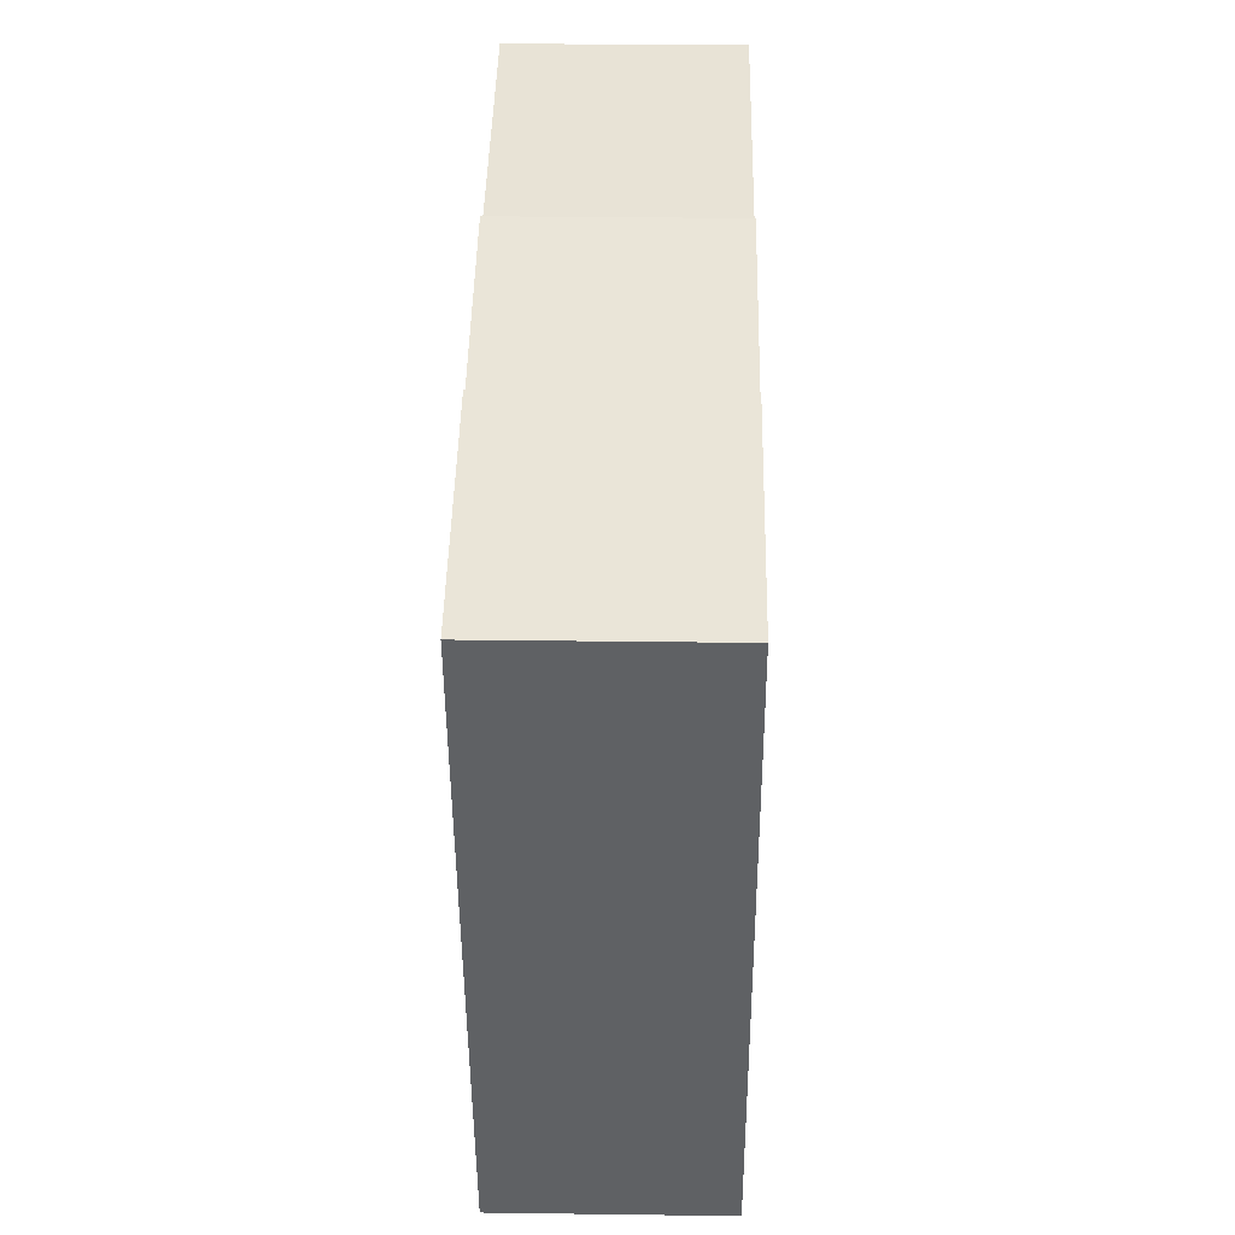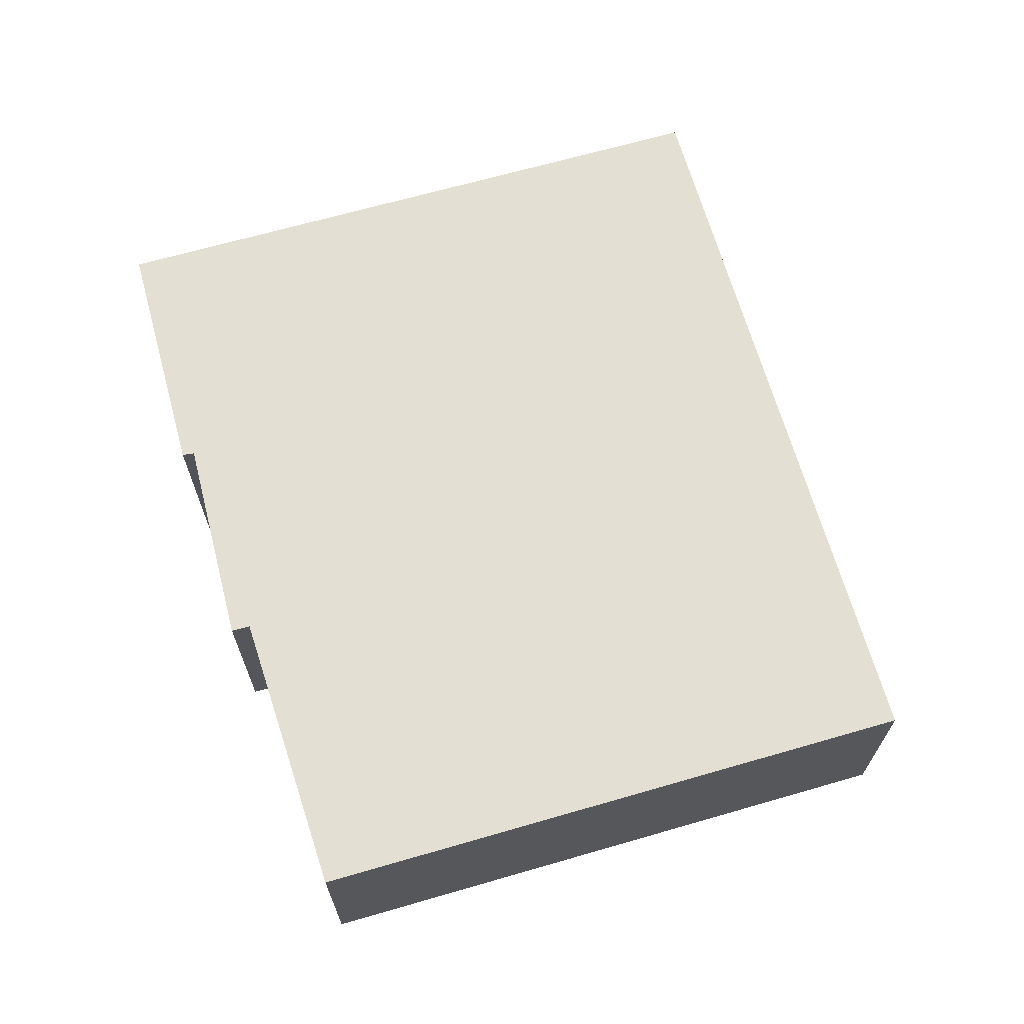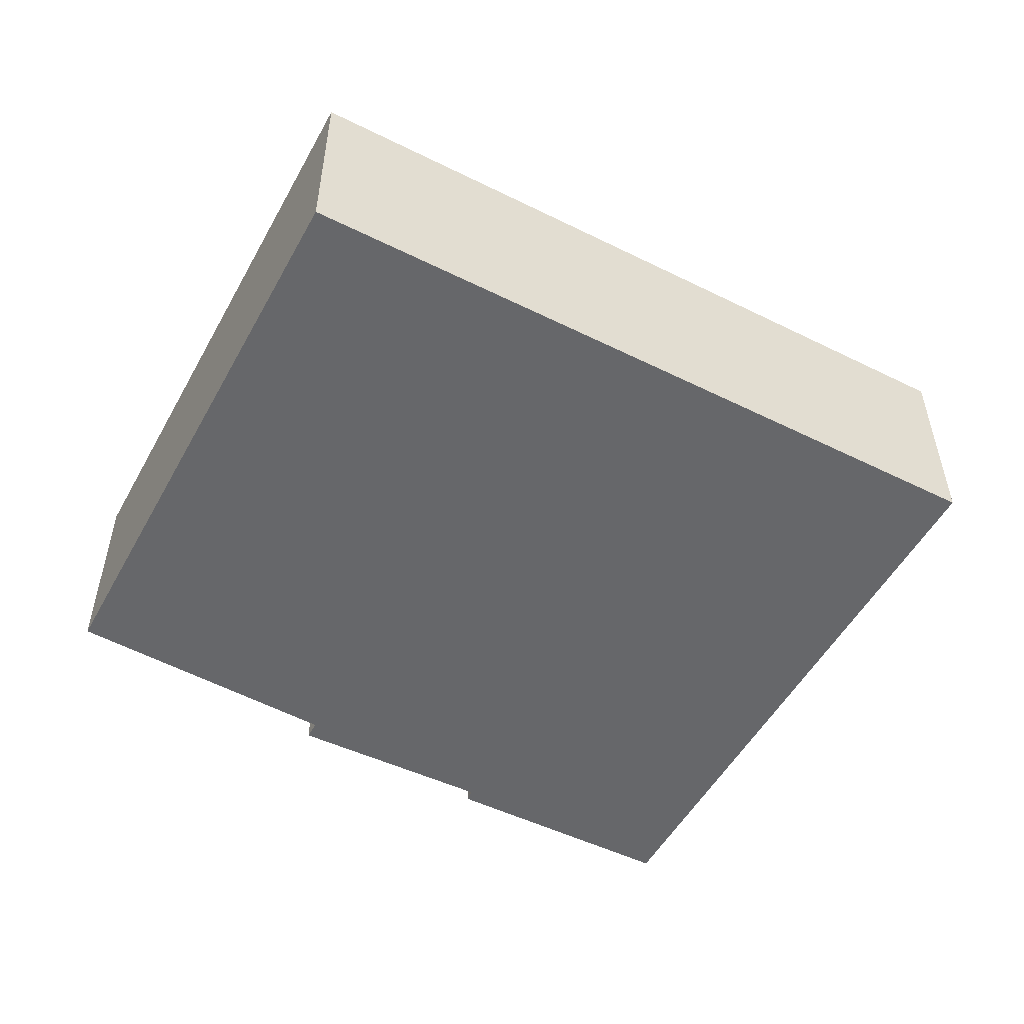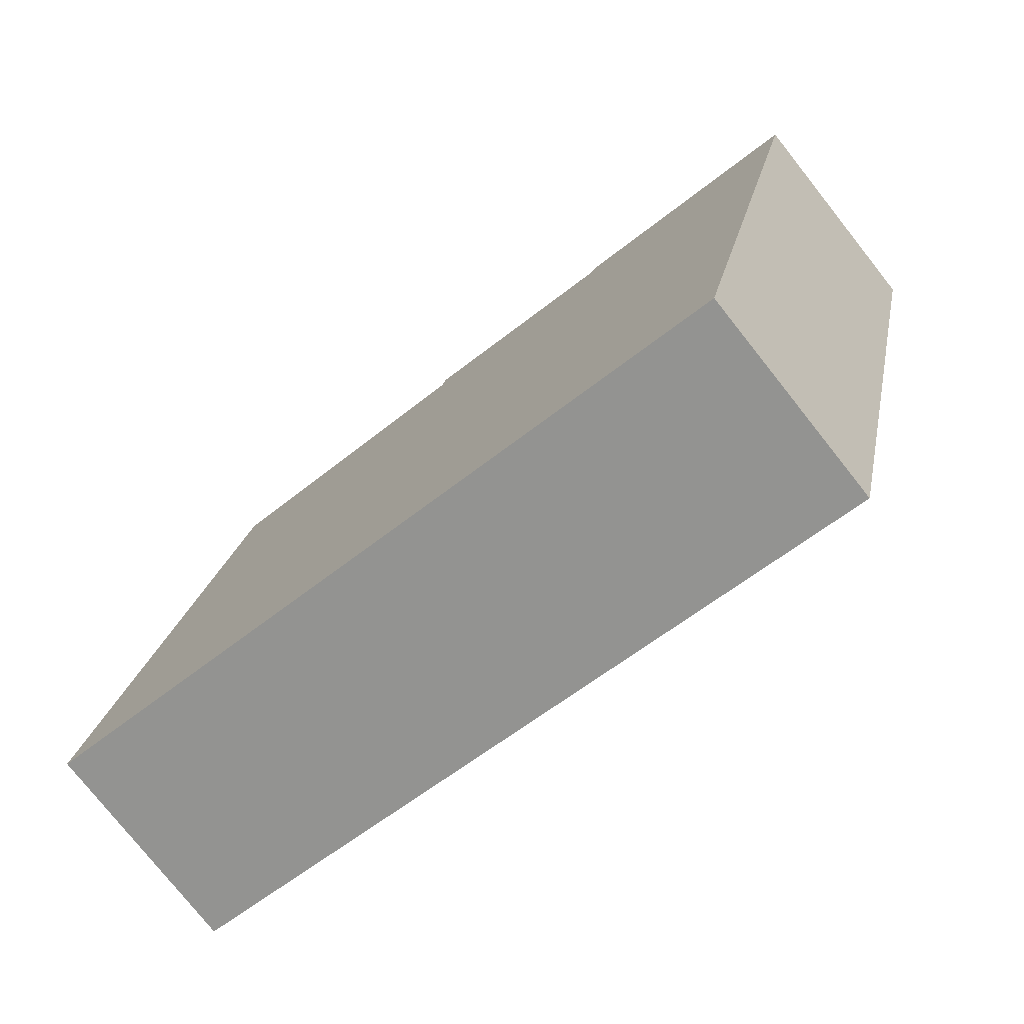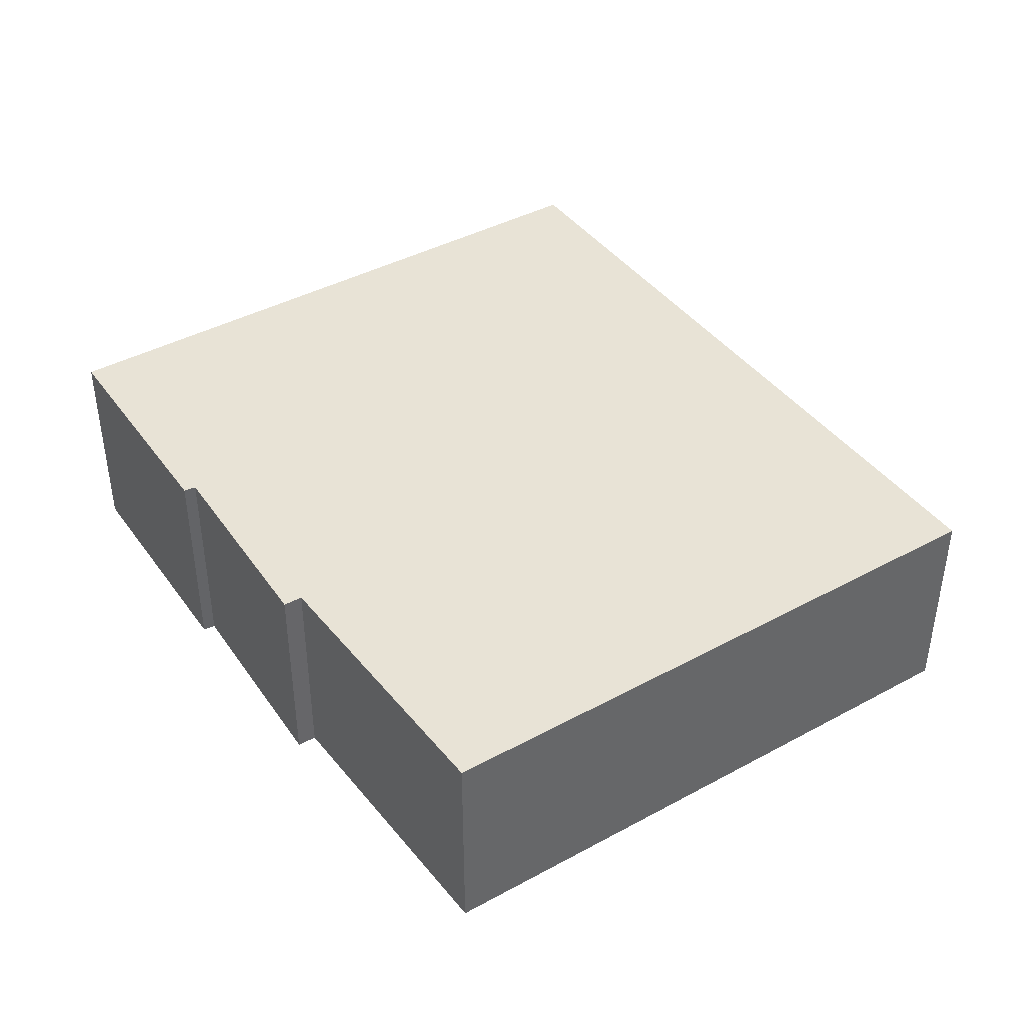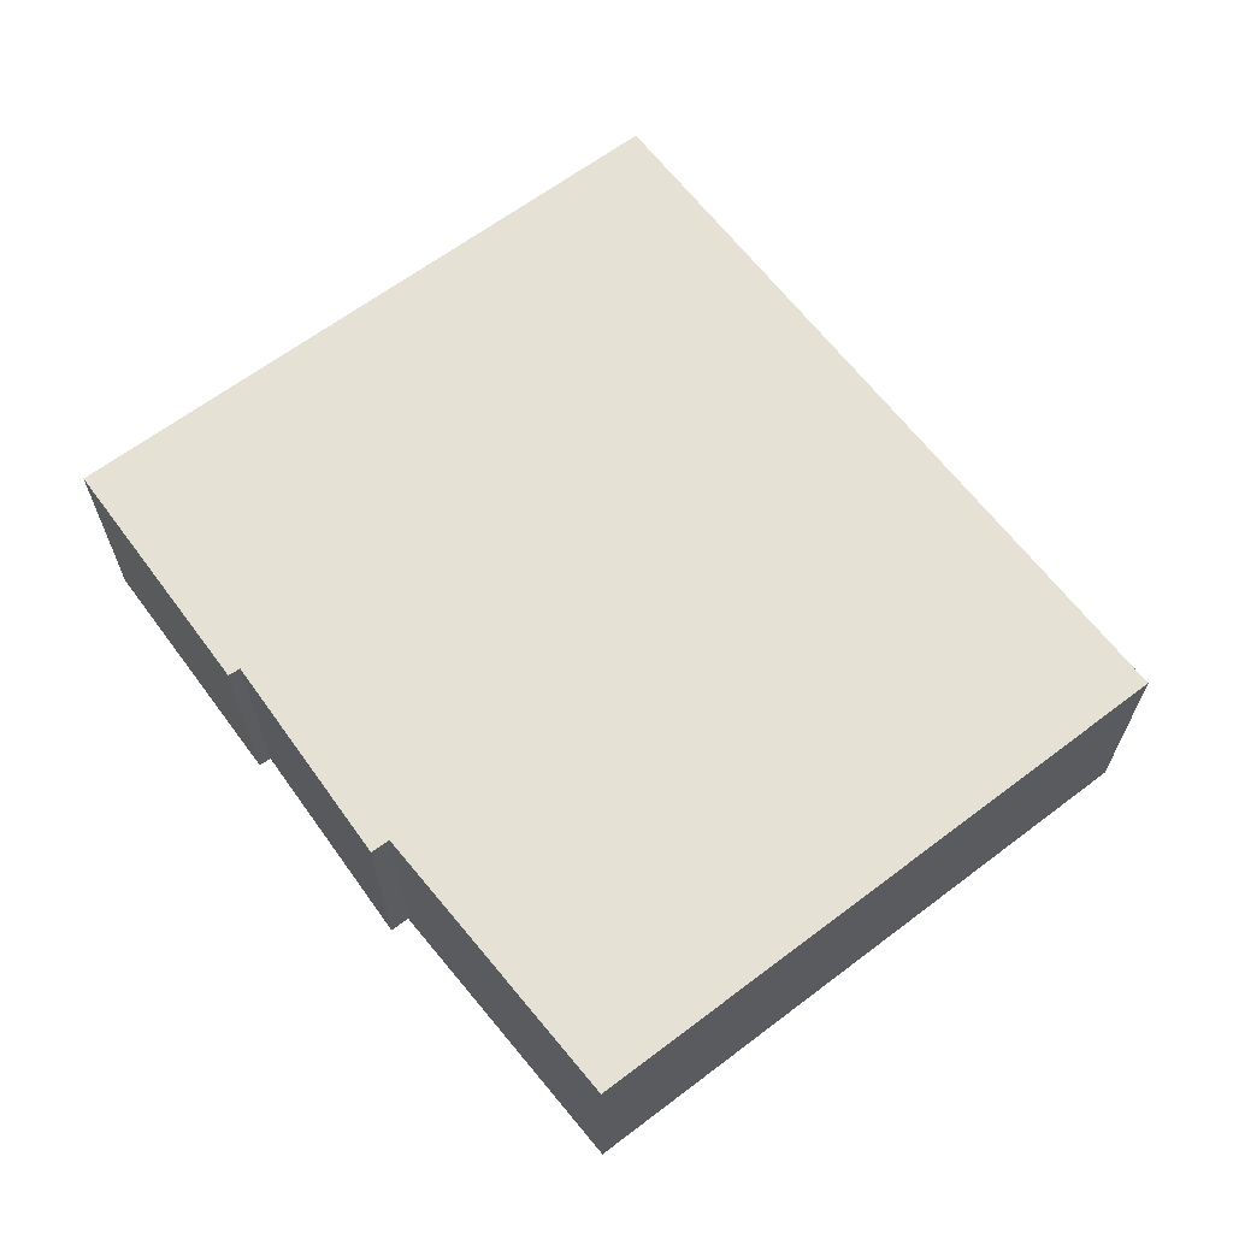
<metadata>
{"format":"obj","ext":"obj","renderer":"f3d","projection":"perspective","resolution":1024,"background":"white","views":[{"elev":30.7,"azim":-88.9,"up":"+Z"},{"elev":67.1,"azim":60.6,"up":"+Y"},{"elev":-52.1,"azim":138.4,"up":"+Y"},{"elev":-77.3,"azim":-141.6,"up":"+Z"},{"elev":41.4,"azim":43.4,"up":"+Y"},{"elev":64.2,"azim":39.4,"up":"+Y"}]}
</metadata>
<code>
v  4.418 3.854 1.111
v  2.724 3.854 -11.5
v  0 3.854 2.36e-16
v  4.496 3.854 0.901
v  16.11 3.854 -8.303
v  8.361 3.854 1.576
v  8.275 3.854 1.915
v  13.54 3.854 2.594
v  13.54 -1.588e-16 2.594
v  16.11 5.084e-16 -8.303
v  4.418 -6.803e-17 1.111
v  4.496 -5.517e-17 0.901
v  8.275 -1.173e-16 1.915
v  8.361 -9.65e-17 1.576
v  2.724 7.044e-16 -11.5
v  0 0 0
g defaultobject
f 1 2 3
f 2 1 4
f 2 4 5
f 5 4 6
f 6 4 7
f 5 6 8
f 9 5 8
f 5 9 10
f 11 4 1
f 4 11 12
f 13 6 7
f 6 13 14
f 10 2 5
f 2 10 15
f 15 3 2
f 3 15 16
f 16 1 3
f 1 16 11
f 12 7 4
f 7 12 13
f 14 8 6
f 8 14 9
f 10 16 15
f 16 10 14
f 14 10 9
f 16 14 12
f 13 12 14
f 11 16 12

</code>
